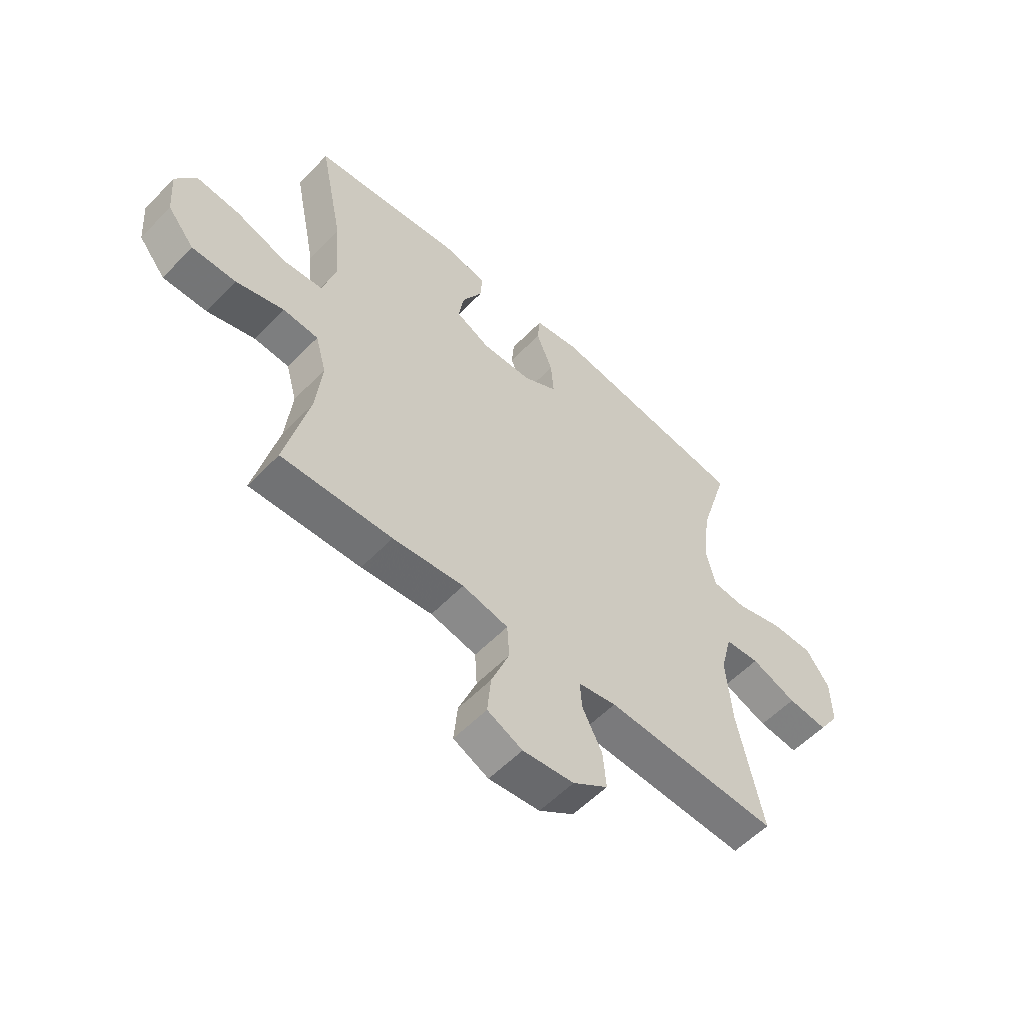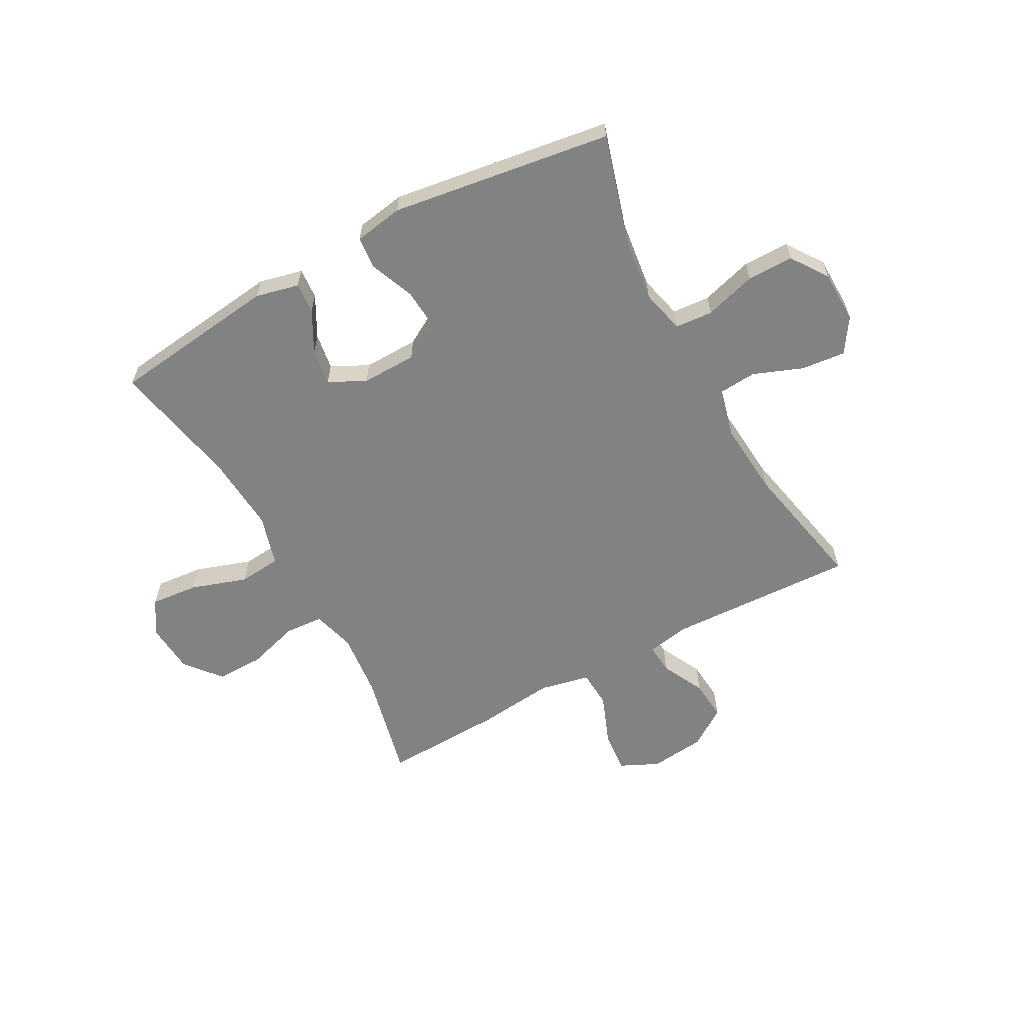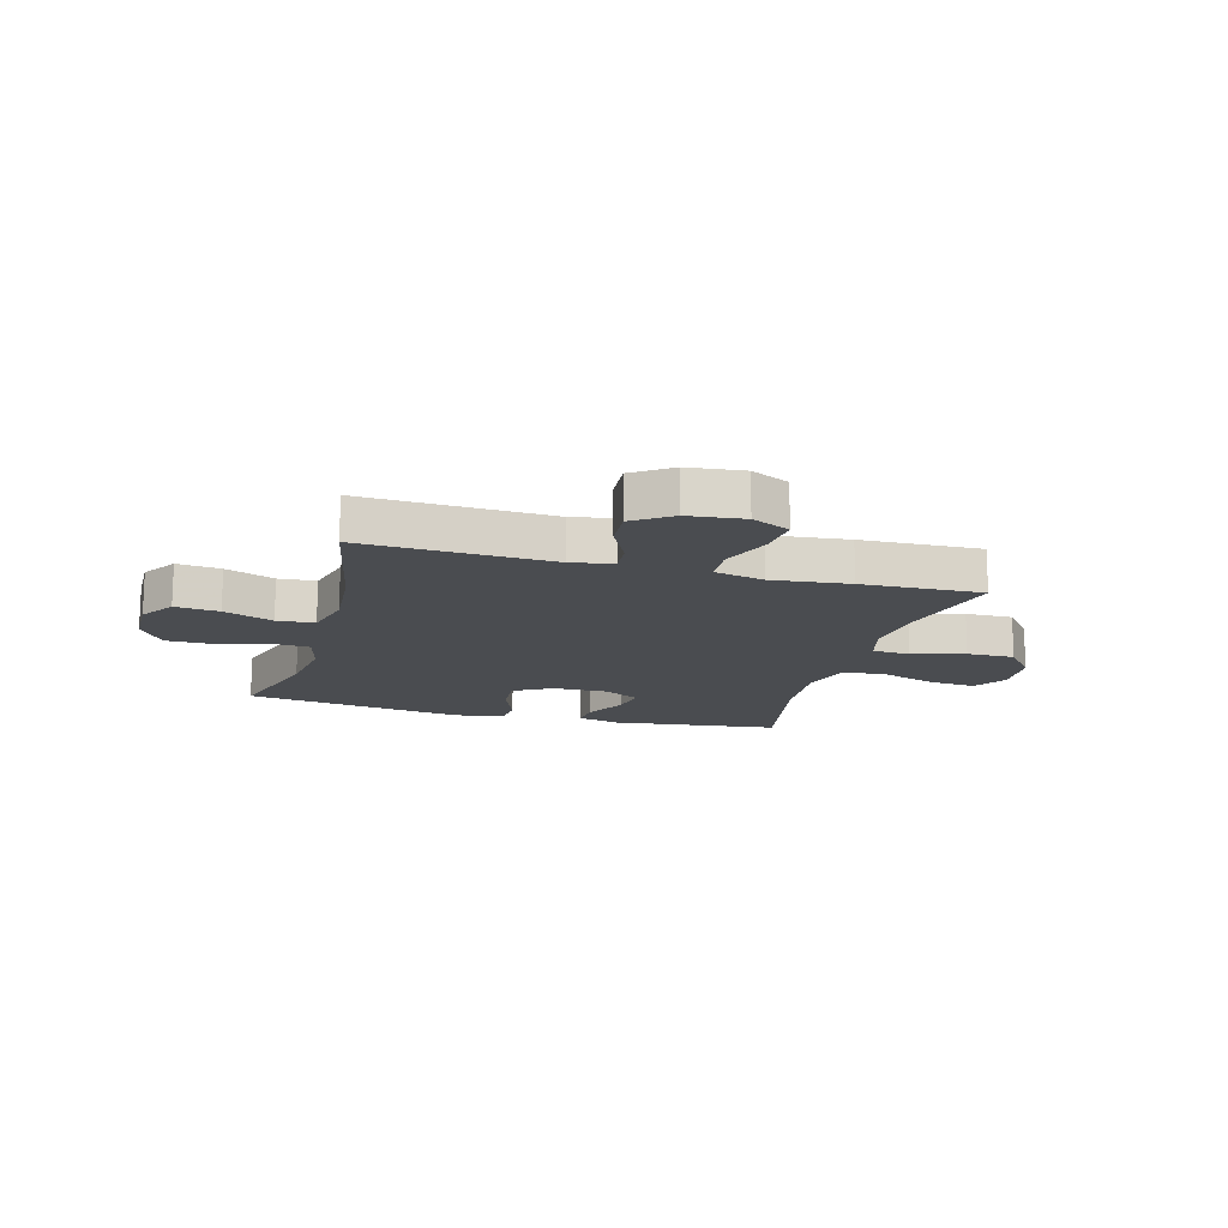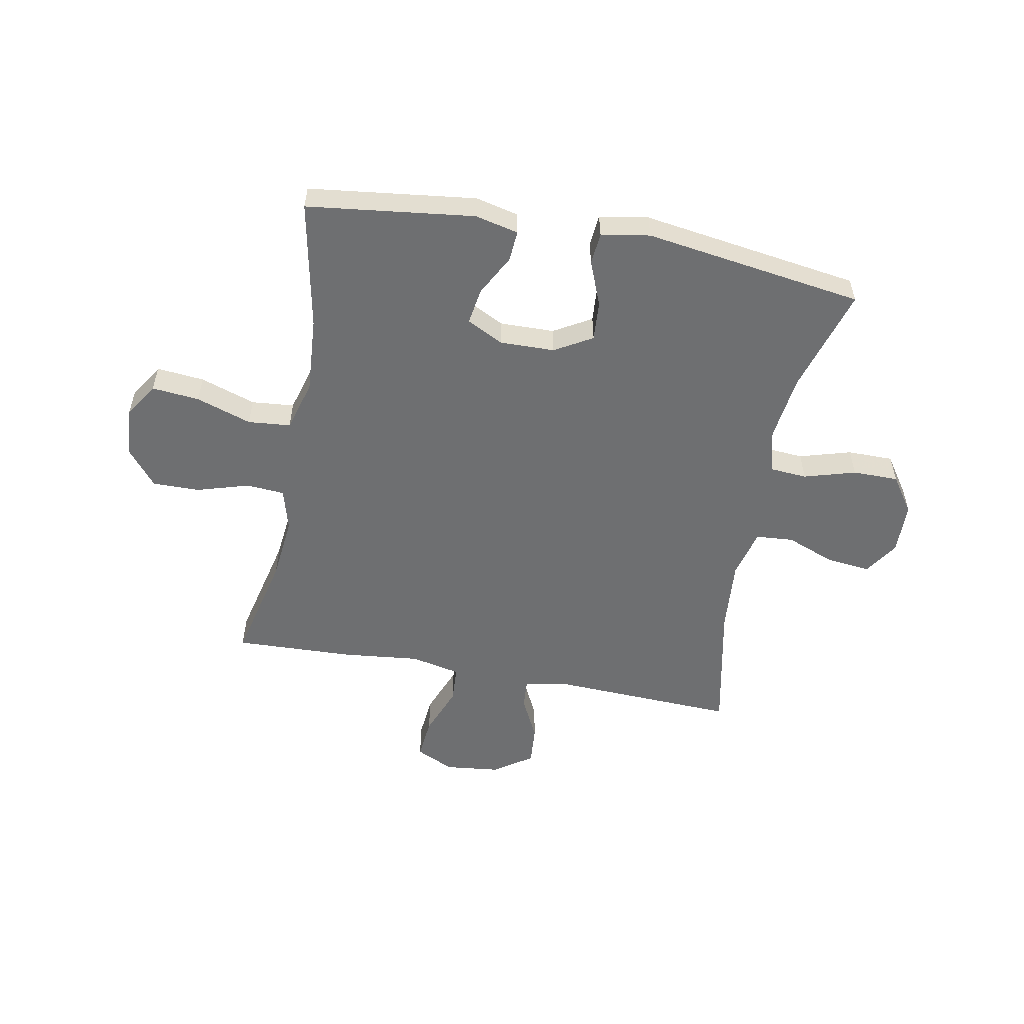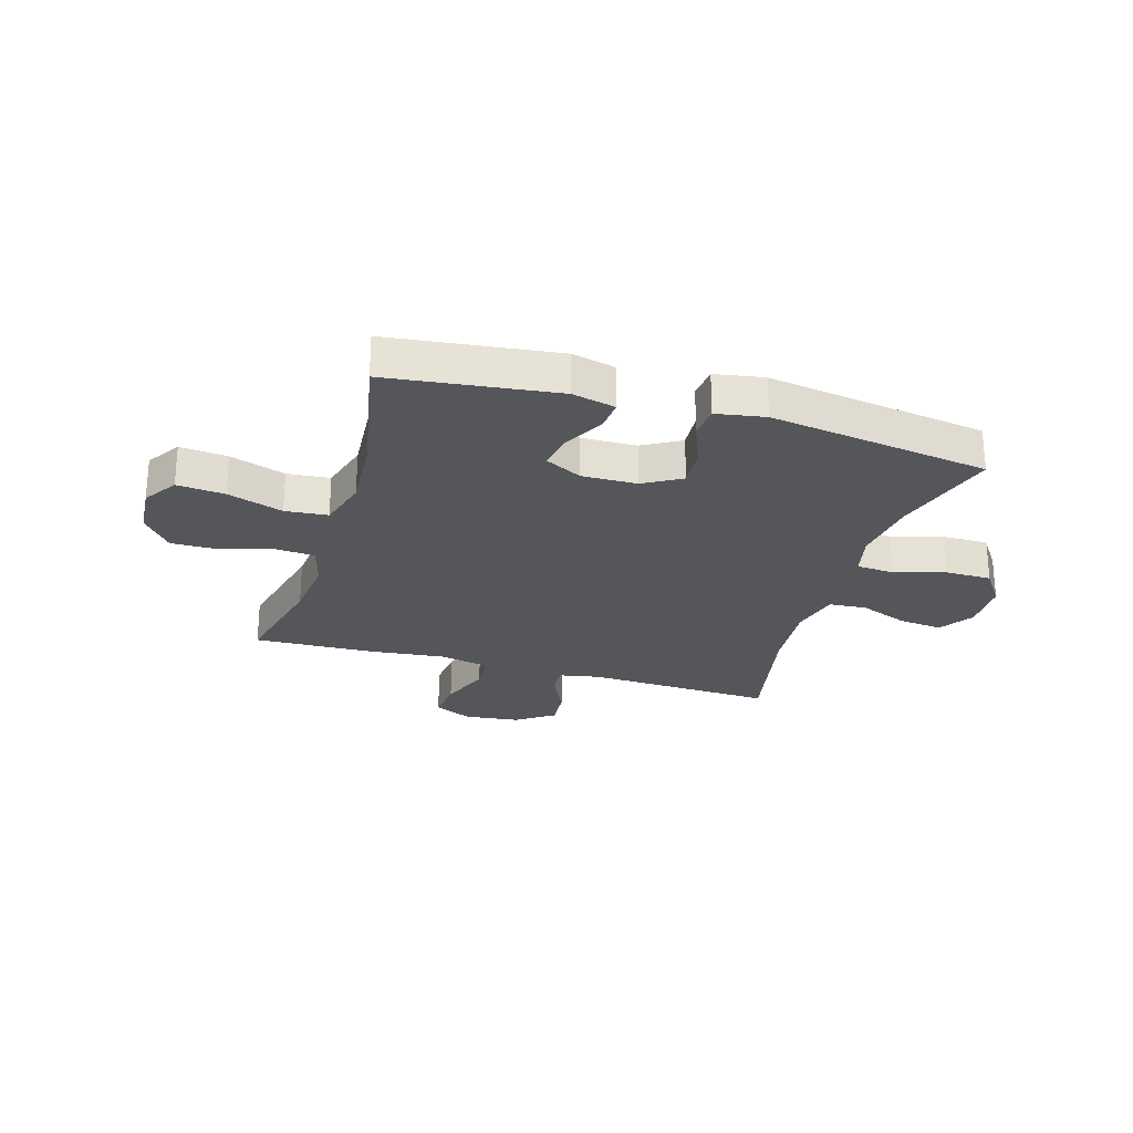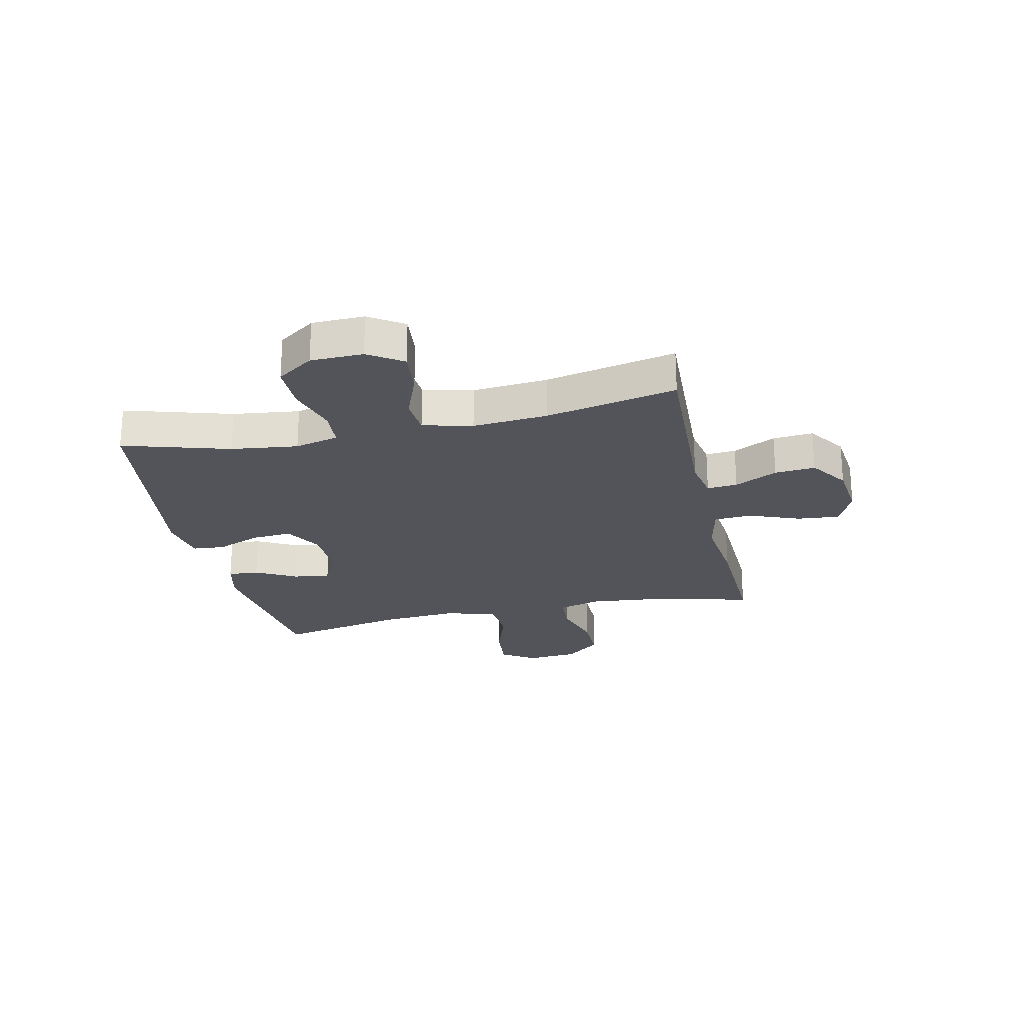
<metadata>
{"format":"obj","ext":"obj","renderer":"f3d","projection":"perspective","resolution":1024,"background":"white","views":[{"elev":-56.8,"azim":-43.2,"up":"+Z"},{"elev":-60.9,"azim":28.6,"up":"+Y"},{"elev":-15.1,"azim":164.4,"up":"+Y"},{"elev":-54.6,"azim":-10.7,"up":"+Y"},{"elev":-25.8,"azim":-16.7,"up":"+Y"},{"elev":-23.7,"azim":102.5,"up":"+Y"}]}
</metadata>
<code>
v -0.5 0.07 -0.5
v -0.455 0.07 -0.307
v -0.443 0.07 -0.191
v -0.464 0.07 -0.115
v -0.532 0.07 -0.11
v -0.625 0.07 -0.138
v -0.71 0.07 -0.139
v -0.762 0.07 -0.075
v -0.769 0.07 0.016
v -0.73 0.07 0.076
v -0.645 0.07 0.068
v -0.546 0.07 0.035
v -0.47 0.07 0.042
v -0.444 0.07 0.133
v -0.454 0.07 0.27
v -0.5 0.07 0.5
v -0.201 0.07 0.537
v -0.124 0.07 0.519
v -0.128 0.07 0.464
v -0.167 0.07 0.391
v -0.177 0.07 0.326
v -0.112 0.07 0.293
v -0.014 0.07 0.295
v 0.053 0.07 0.334
v 0.048 0.07 0.405
v 0.016 0.07 0.485
v 0.021 0.07 0.542
v 0.108 0.07 0.557
v 0.5 0.07 0.5
v 0.444 0.07 0.311
v 0.429 0.07 0.192
v 0.448 0.07 0.114
v 0.515 0.07 0.109
v 0.607 0.07 0.136
v 0.689 0.07 0.136
v 0.734 0.07 0.071
v 0.736 0.07 -0.022
v 0.696 0.07 -0.083
v 0.618 0.07 -0.075
v 0.53 0.07 -0.041
v 0.463 0.07 -0.046
v 0.441 0.07 -0.134
v 0.452 0.07 -0.267
v 0.5 0.07 -0.5
v 0.164 0.07 -0.486
v 0.09 0.07 -0.5
v 0.094 0.07 -0.554
v 0.132 0.07 -0.63
v 0.138 0.07 -0.702
v 0.07 0.07 -0.749
v -0.029 0.07 -0.76
v -0.097 0.07 -0.728
v -0.09 0.07 -0.653
v -0.055 0.07 -0.563
v -0.059 0.07 -0.496
v -0.148 0.07 -0.477
v -0.286 0.07 -0.492
v -0.5 0 -0.5
v -0.455 0 -0.307
v -0.443 0 -0.191
v -0.464 0 -0.115
v -0.532 0 -0.11
v -0.625 0 -0.138
v -0.71 0 -0.139
v -0.762 0 -0.075
v -0.769 0 0.016
v -0.73 0 0.076
v -0.645 0 0.068
v -0.546 0 0.035
v -0.47 0 0.042
v -0.444 0 0.133
v -0.454 0 0.27
v -0.5 0 0.5
v -0.201 0 0.537
v -0.124 0 0.519
v -0.128 0 0.464
v -0.167 0 0.391
v -0.177 0 0.326
v -0.112 0 0.293
v -0.014 0 0.295
v 0.053 0 0.334
v 0.048 0 0.405
v 0.016 0 0.485
v 0.021 0 0.542
v 0.108 0 0.557
v 0.5 0 0.5
v 0.444 0 0.311
v 0.429 0 0.192
v 0.448 0 0.114
v 0.515 0 0.109
v 0.607 0 0.136
v 0.689 0 0.136
v 0.734 0 0.071
v 0.736 0 -0.022
v 0.696 0 -0.083
v 0.618 0 -0.075
v 0.53 0 -0.041
v 0.463 0 -0.046
v 0.441 0 -0.134
v 0.452 0 -0.267
v 0.5 0 -0.5
v 0.164 0 -0.486
v 0.09 0 -0.5
v 0.094 0 -0.554
v 0.132 0 -0.63
v 0.138 0 -0.702
v 0.07 0 -0.749
v -0.029 0 -0.76
v -0.097 0 -0.728
v -0.09 0 -0.653
v -0.055 0 -0.563
v -0.059 0 -0.496
v -0.148 0 -0.477
v -0.286 0 -0.492
f 56 57 1 2
f 55 56 2 3
f 52 53 54
f 51 52 54
f 50 51 54
f 49 50 54
f 48 49 54
f 47 48 54
f 46 47 54 55
f 55 3 4
f 46 55 4
f 45 46 4
f 43 44 45 4
f 38 39 40
f 37 38 40
f 36 37 40
f 35 36 40
f 34 35 40
f 33 34 40
f 32 33 40 41
f 31 32 41 42
f 28 29 30
f 27 28 30
f 26 27 30
f 25 26 30
f 24 25 30 31
f 23 24 31 42
f 18 19 20
f 17 18 20
f 16 17 20
f 15 16 20
f 14 15 20 21
f 13 14 21 22
f 10 11 12
f 9 10 12
f 8 9 12
f 7 8 12
f 6 7 12
f 5 6 12
f 4 5 12 13
f 23 42 43
f 22 23 43
f 13 22 43
f 4 13 43
f 59 58 114 113
f 60 59 113 112
f 111 110 109
f 111 109 108
f 111 108 107
f 111 107 106
f 111 106 105
f 111 105 104
f 112 111 104 103
f 61 60 112
f 61 112 103
f 61 103 102
f 61 102 101 100
f 97 96 95
f 97 95 94
f 97 94 93
f 97 93 92
f 97 92 91
f 97 91 90
f 98 97 90 89
f 99 98 89 88
f 87 86 85
f 87 85 84
f 87 84 83
f 87 83 82
f 88 87 82 81
f 99 88 81 80
f 77 76 75
f 77 75 74
f 77 74 73
f 77 73 72
f 78 77 72 71
f 79 78 71 70
f 69 68 67
f 69 67 66
f 69 66 65
f 69 65 64
f 69 64 63
f 69 63 62
f 70 69 62 61
f 100 99 80
f 100 80 79
f 100 79 70
f 100 70 61
f 1 58 59 2
f 2 59 60 3
f 3 60 61 4
f 4 61 62 5
f 5 62 63 6
f 6 63 64 7
f 7 64 65 8
f 8 65 66 9
f 9 66 67 10
f 10 67 68 11
f 11 68 69 12
f 12 69 70 13
f 13 70 71 14
f 14 71 72 15
f 15 72 73 16
f 16 73 74 17
f 17 74 75 18
f 18 75 76 19
f 19 76 77 20
f 20 77 78 21
f 21 78 79 22
f 22 79 80 23
f 23 80 81 24
f 24 81 82 25
f 25 82 83 26
f 26 83 84 27
f 27 84 85 28
f 28 85 86 29
f 29 86 87 30
f 30 87 88 31
f 31 88 89 32
f 32 89 90 33
f 33 90 91 34
f 34 91 92 35
f 35 92 93 36
f 36 93 94 37
f 37 94 95 38
f 38 95 96 39
f 39 96 97 40
f 40 97 98 41
f 41 98 99 42
f 42 99 100 43
f 43 100 101 44
f 44 101 102 45
f 45 102 103 46
f 46 103 104 47
f 47 104 105 48
f 48 105 106 49
f 49 106 107 50
f 50 107 108 51
f 51 108 109 52
f 52 109 110 53
f 53 110 111 54
f 54 111 112 55
f 55 112 113 56
f 56 113 114 57
f 57 114 58 1

</code>
